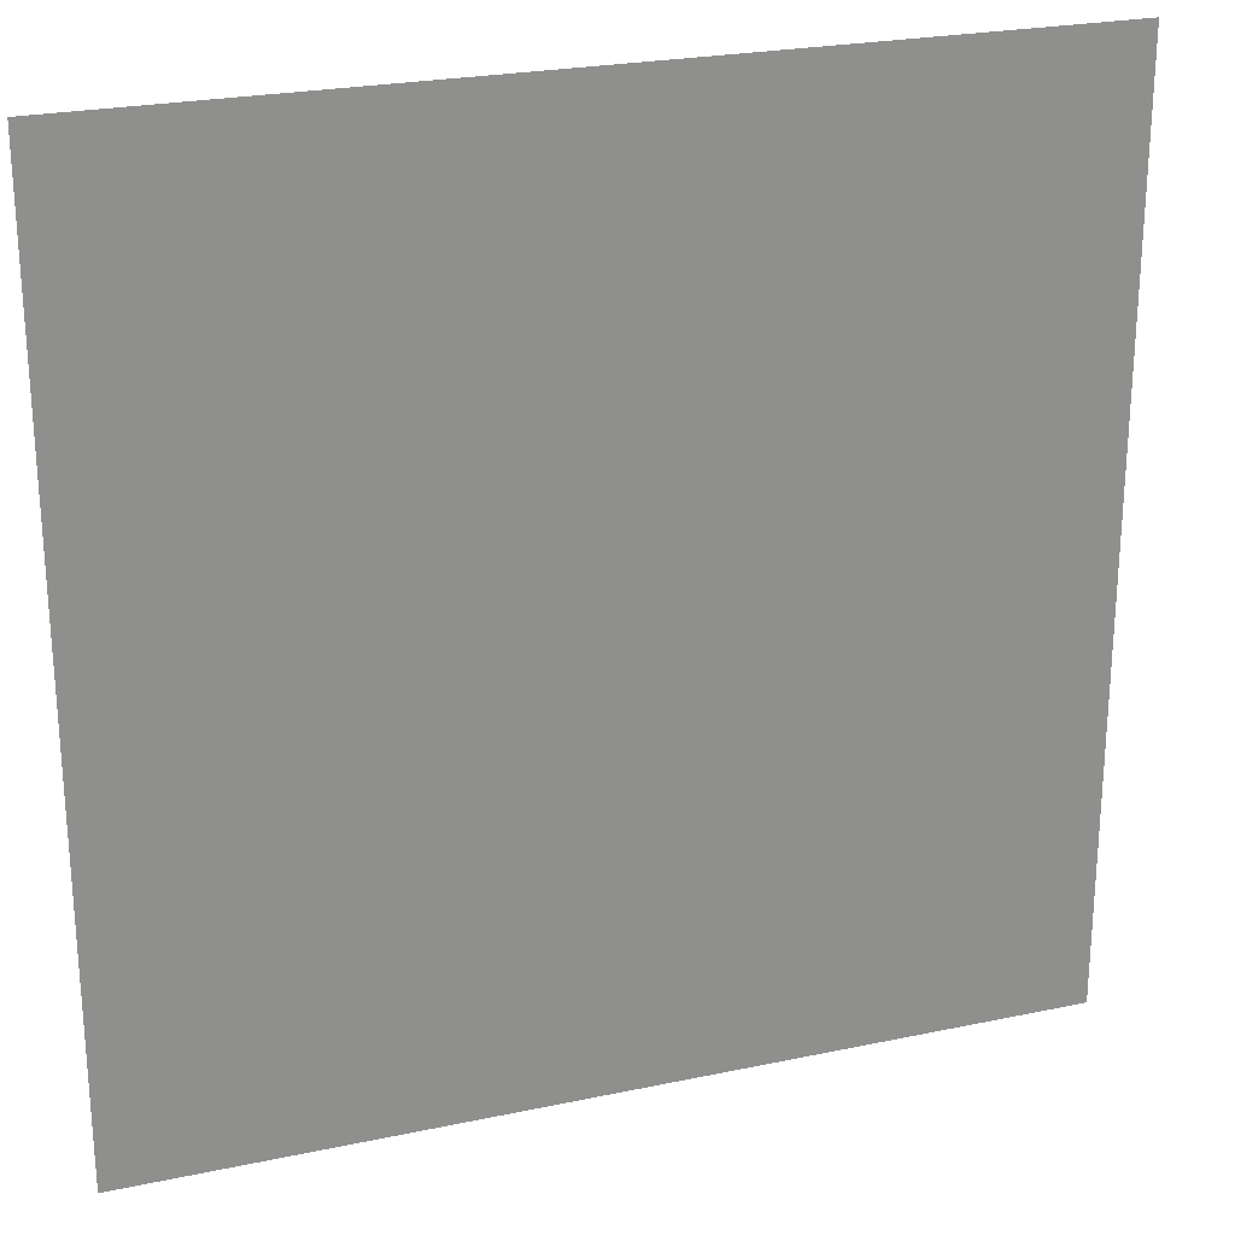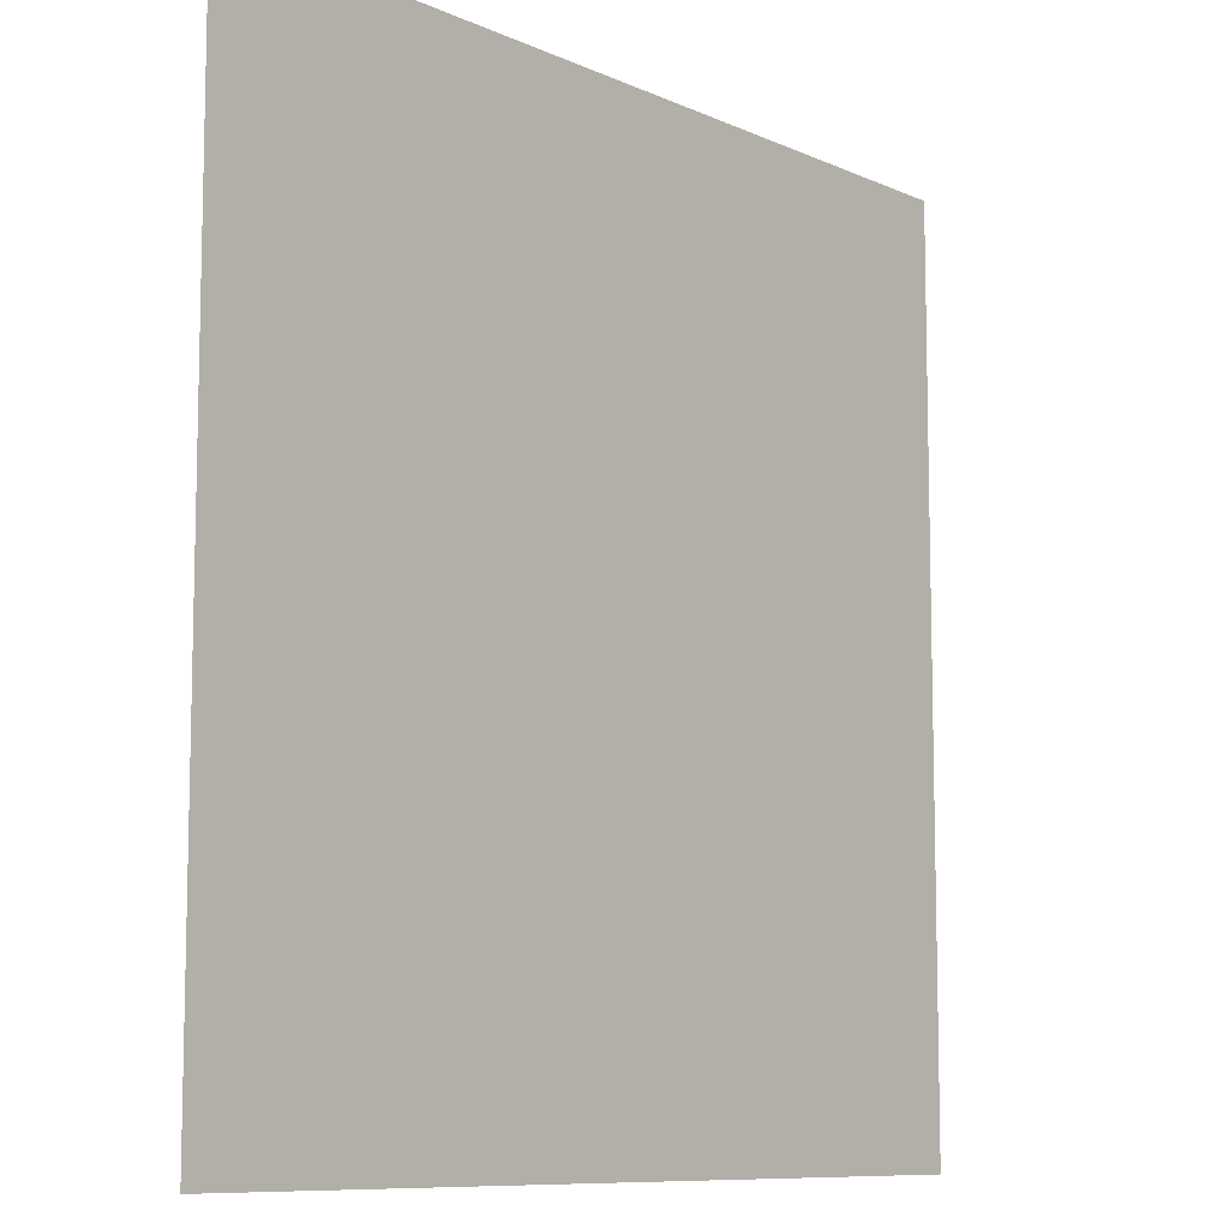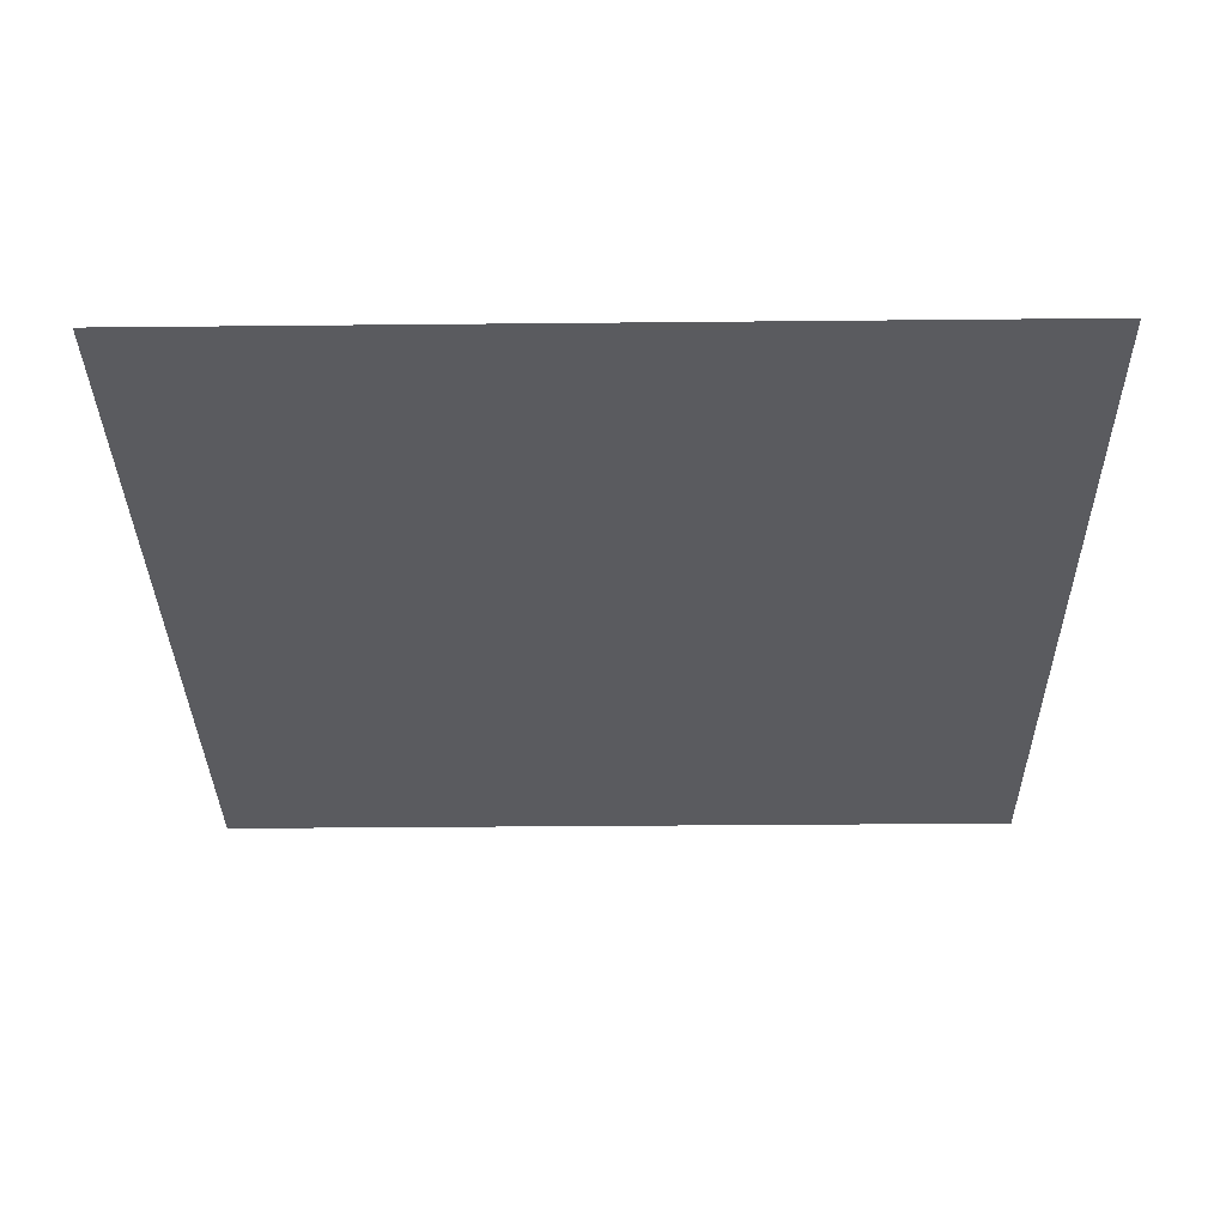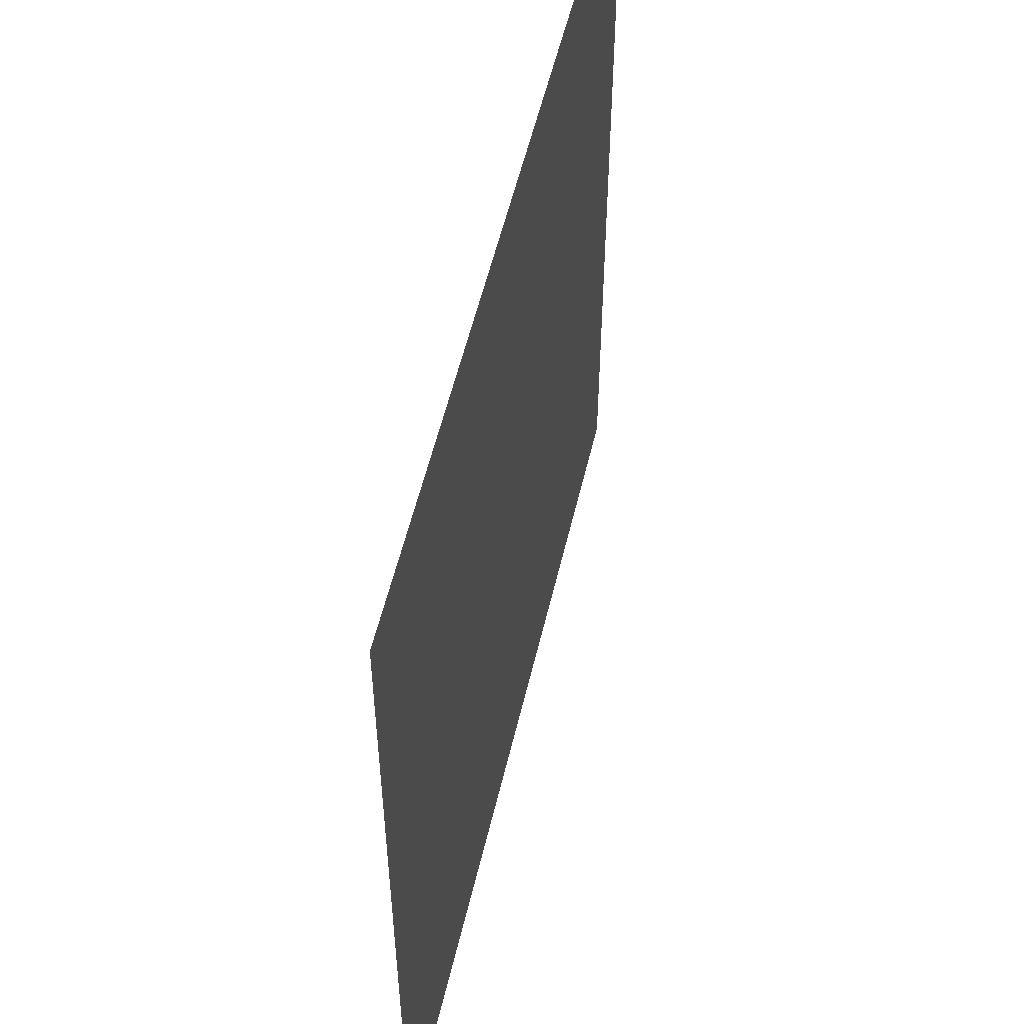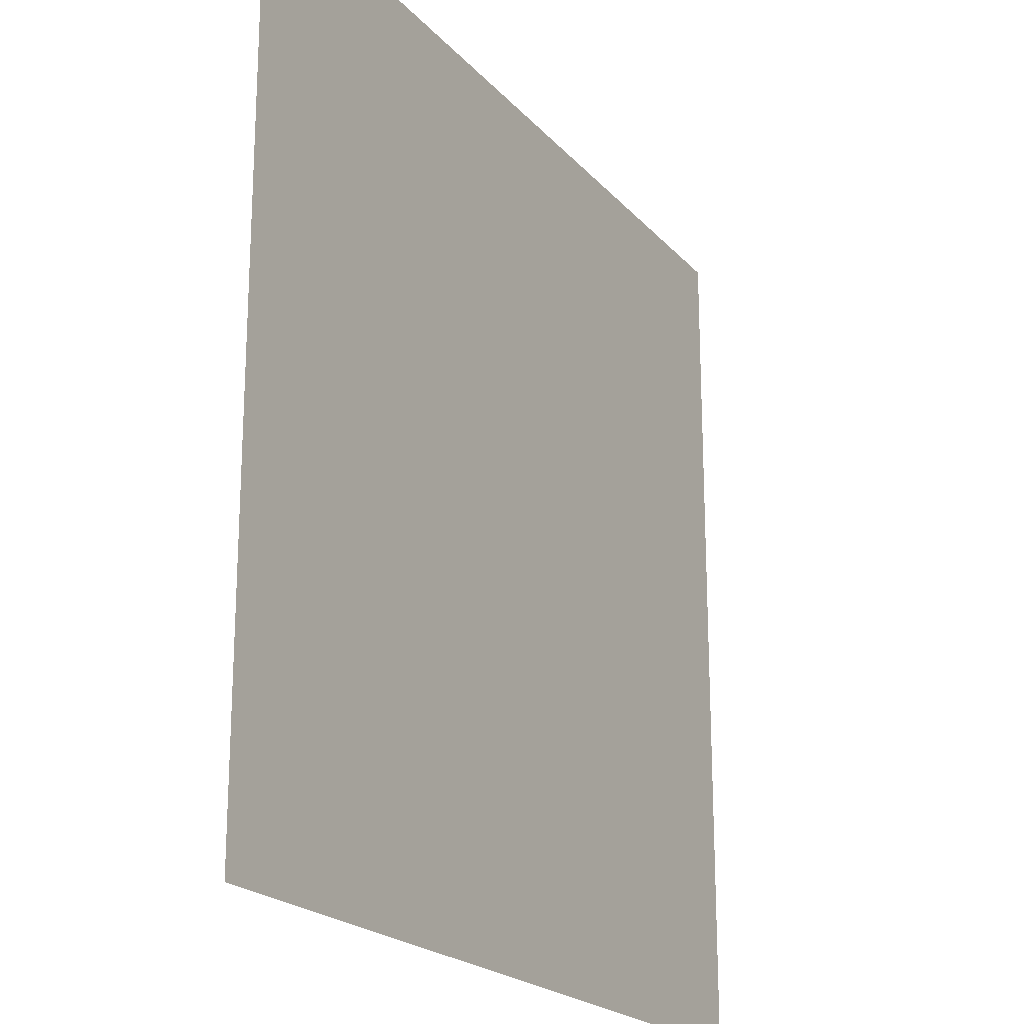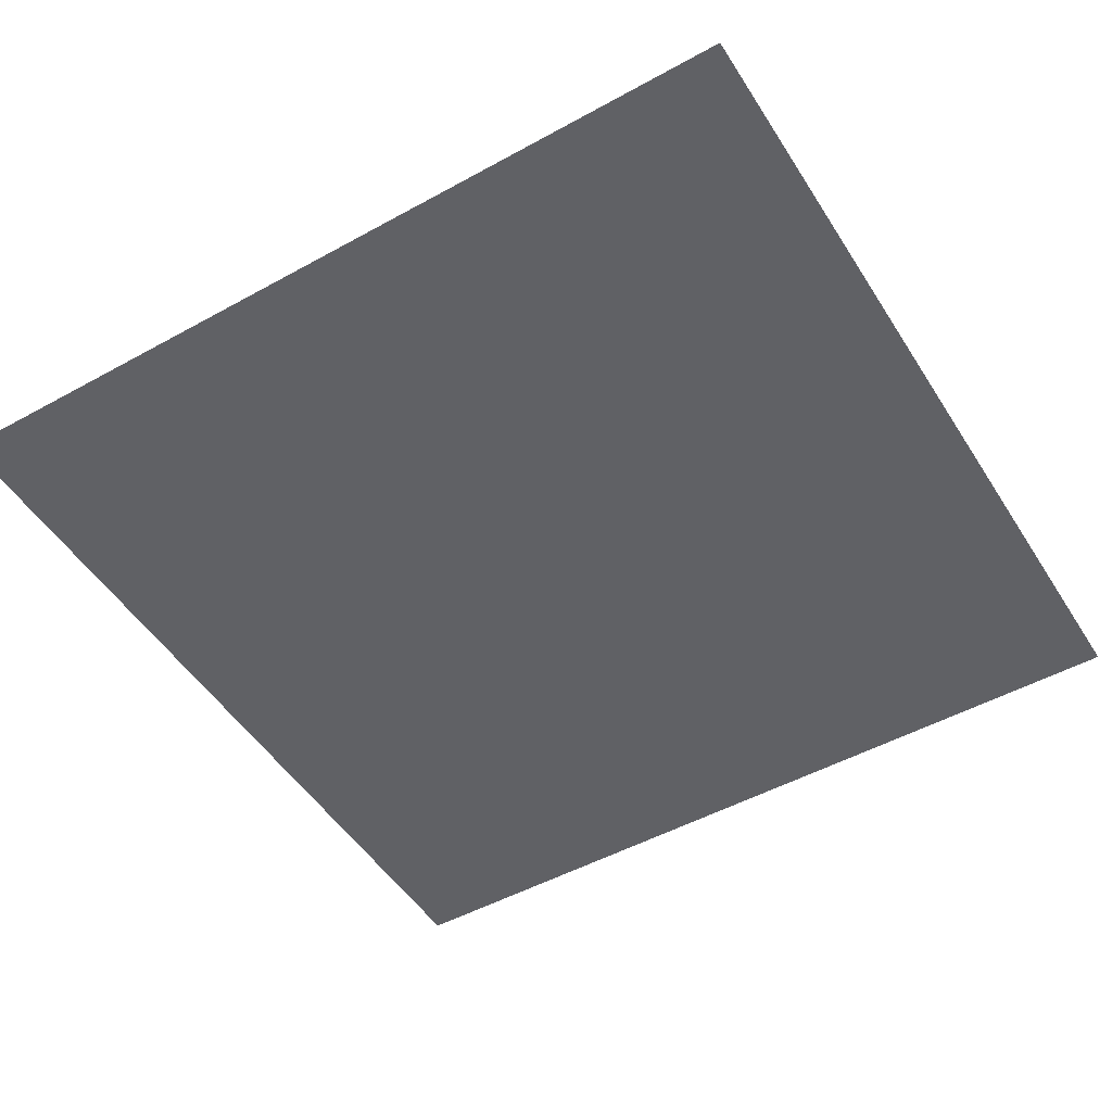
<metadata>
{"format":"obj","ext":"obj","renderer":"f3d","projection":"perspective","resolution":1024,"background":"white","views":[{"elev":24.4,"azim":-19.2,"up":"+Z"},{"elev":-9.3,"azim":-49.7,"up":"+Z"},{"elev":-32.9,"azim":-179.2,"up":"+Y"},{"elev":55.0,"azim":-76.8,"up":"+Z"},{"elev":-20.8,"azim":119.0,"up":"+Z"},{"elev":-49.7,"azim":31.3,"up":"+Y"}]}
</metadata>
<code>
v -2.5 0 -2.5
v 2.5 0 -2.5
v 2.5 0 2.5
v -2.5 0 2.5
g Floor_Carpet_Blue_990_175
f 1 3 2
f 1 4 3

</code>
